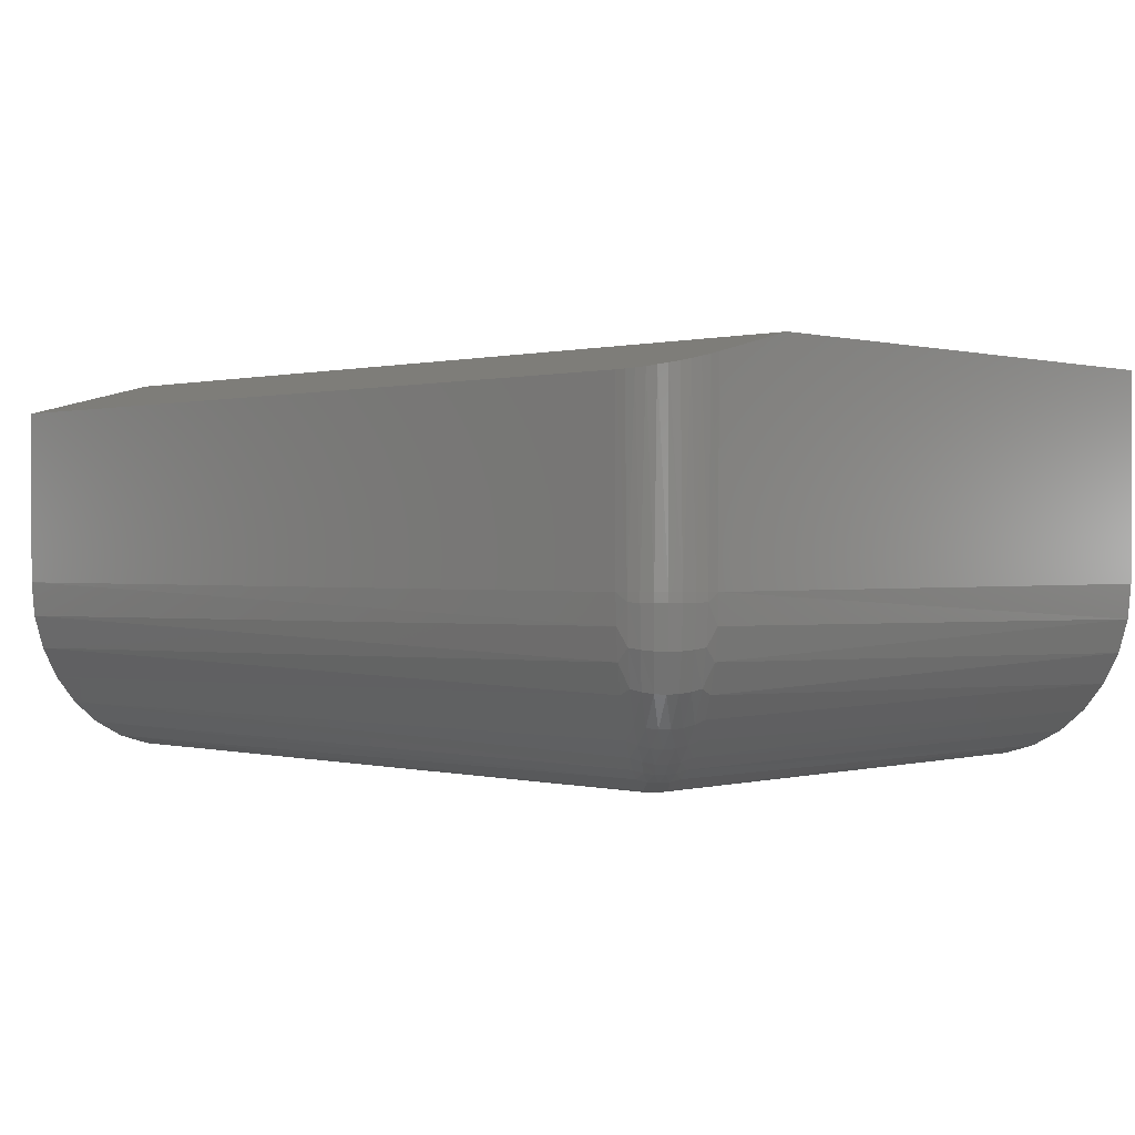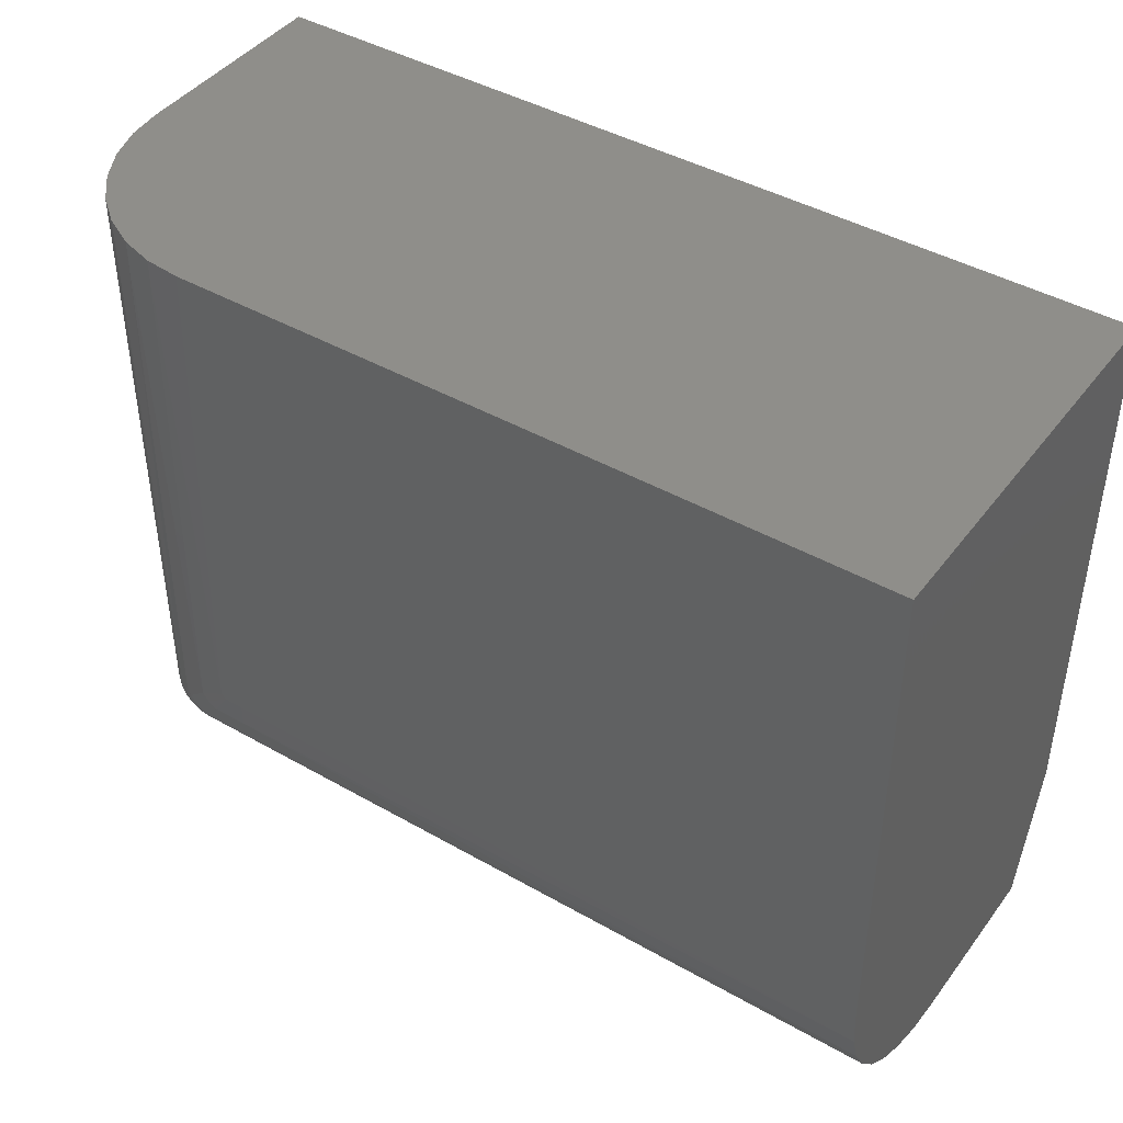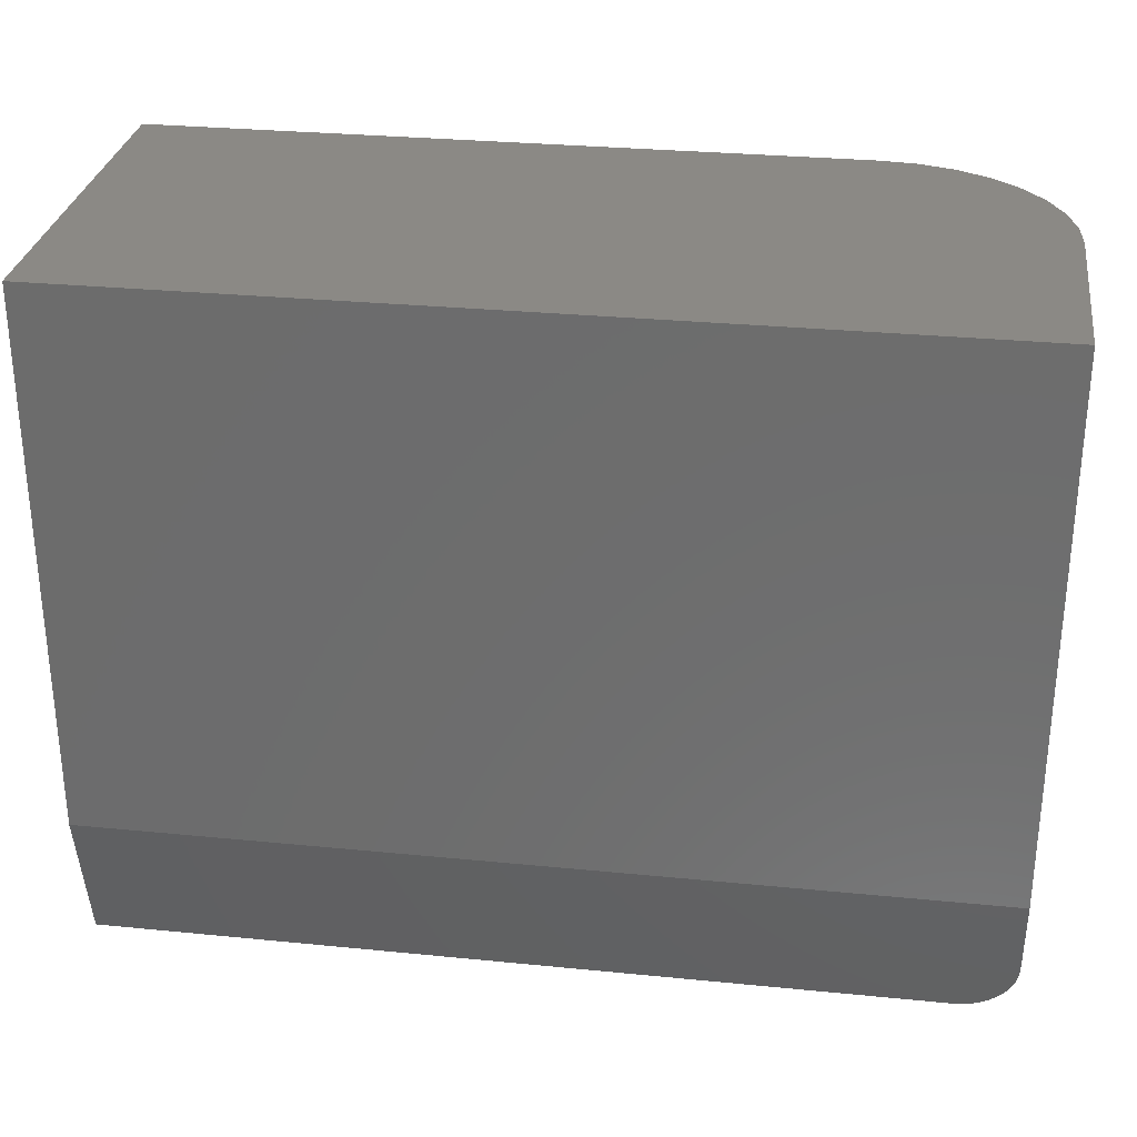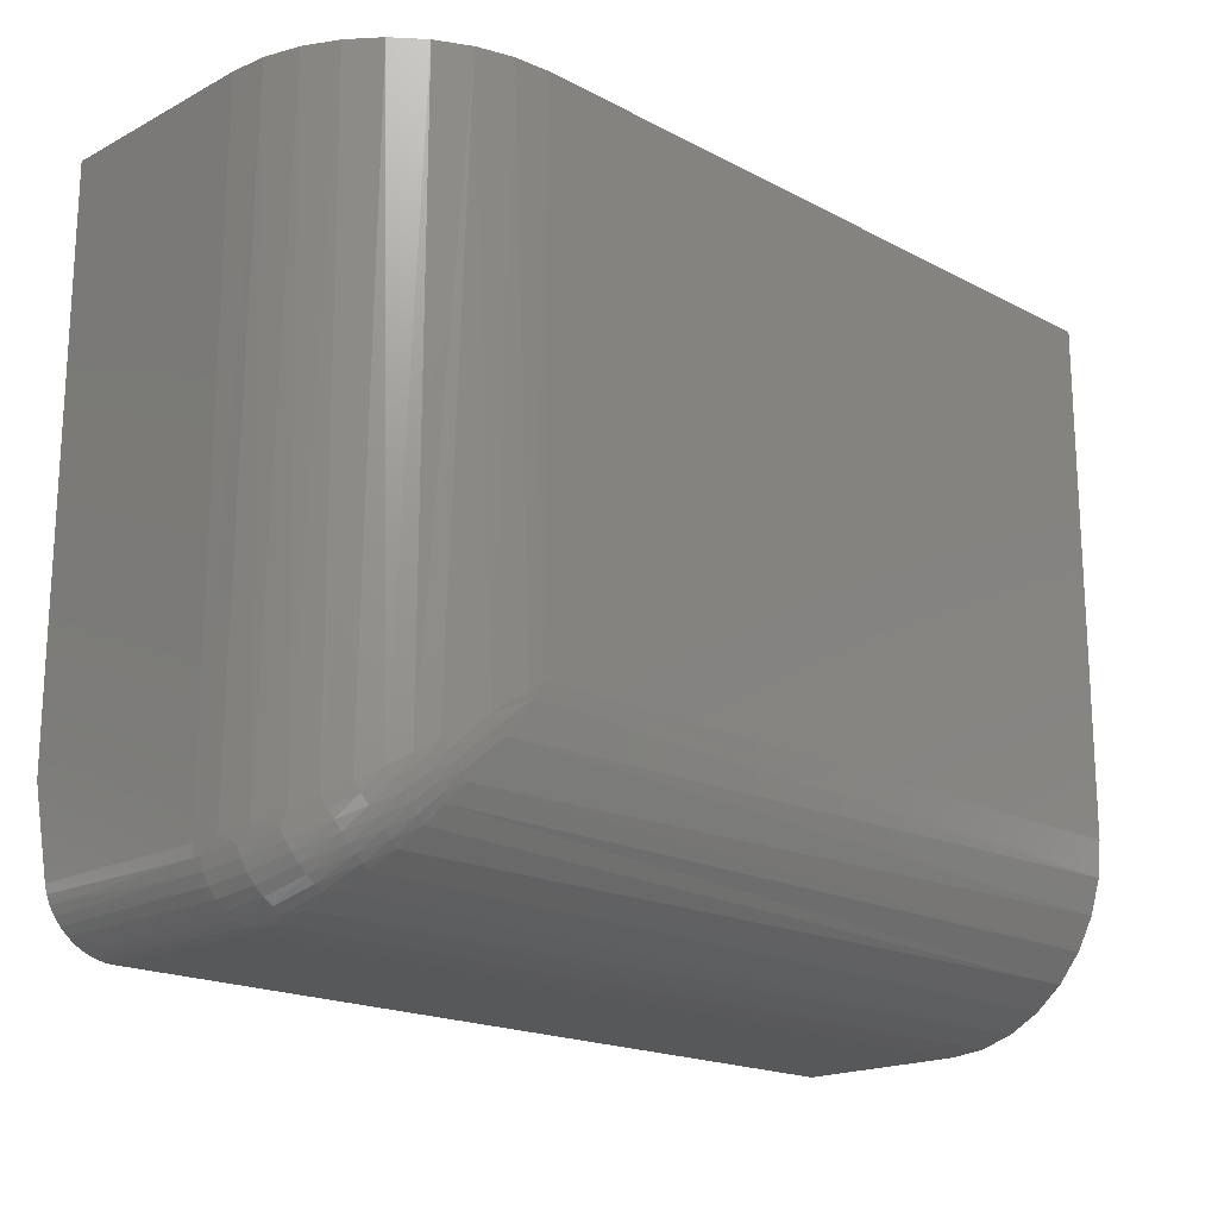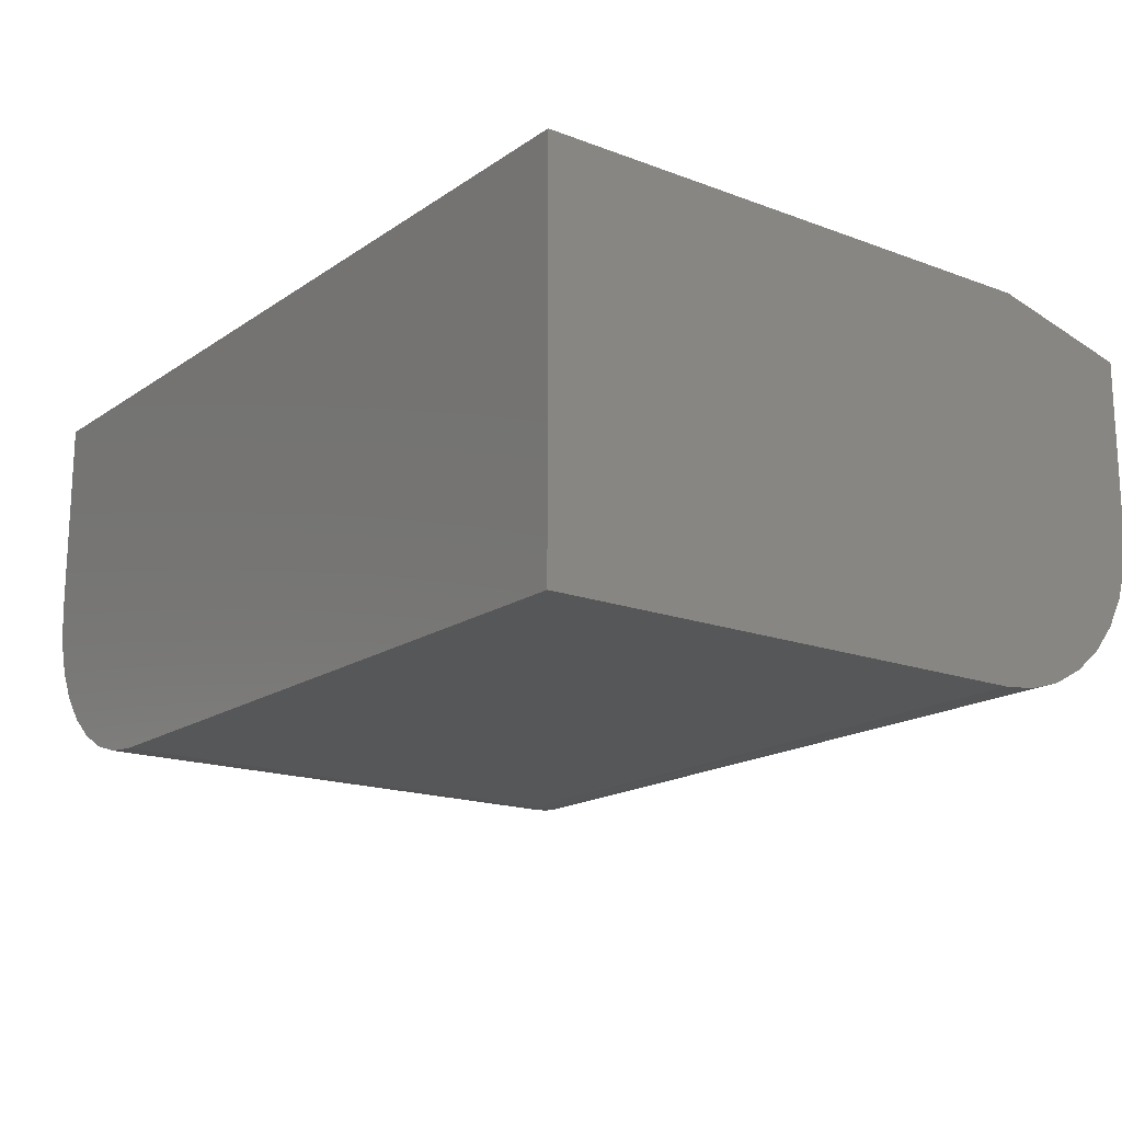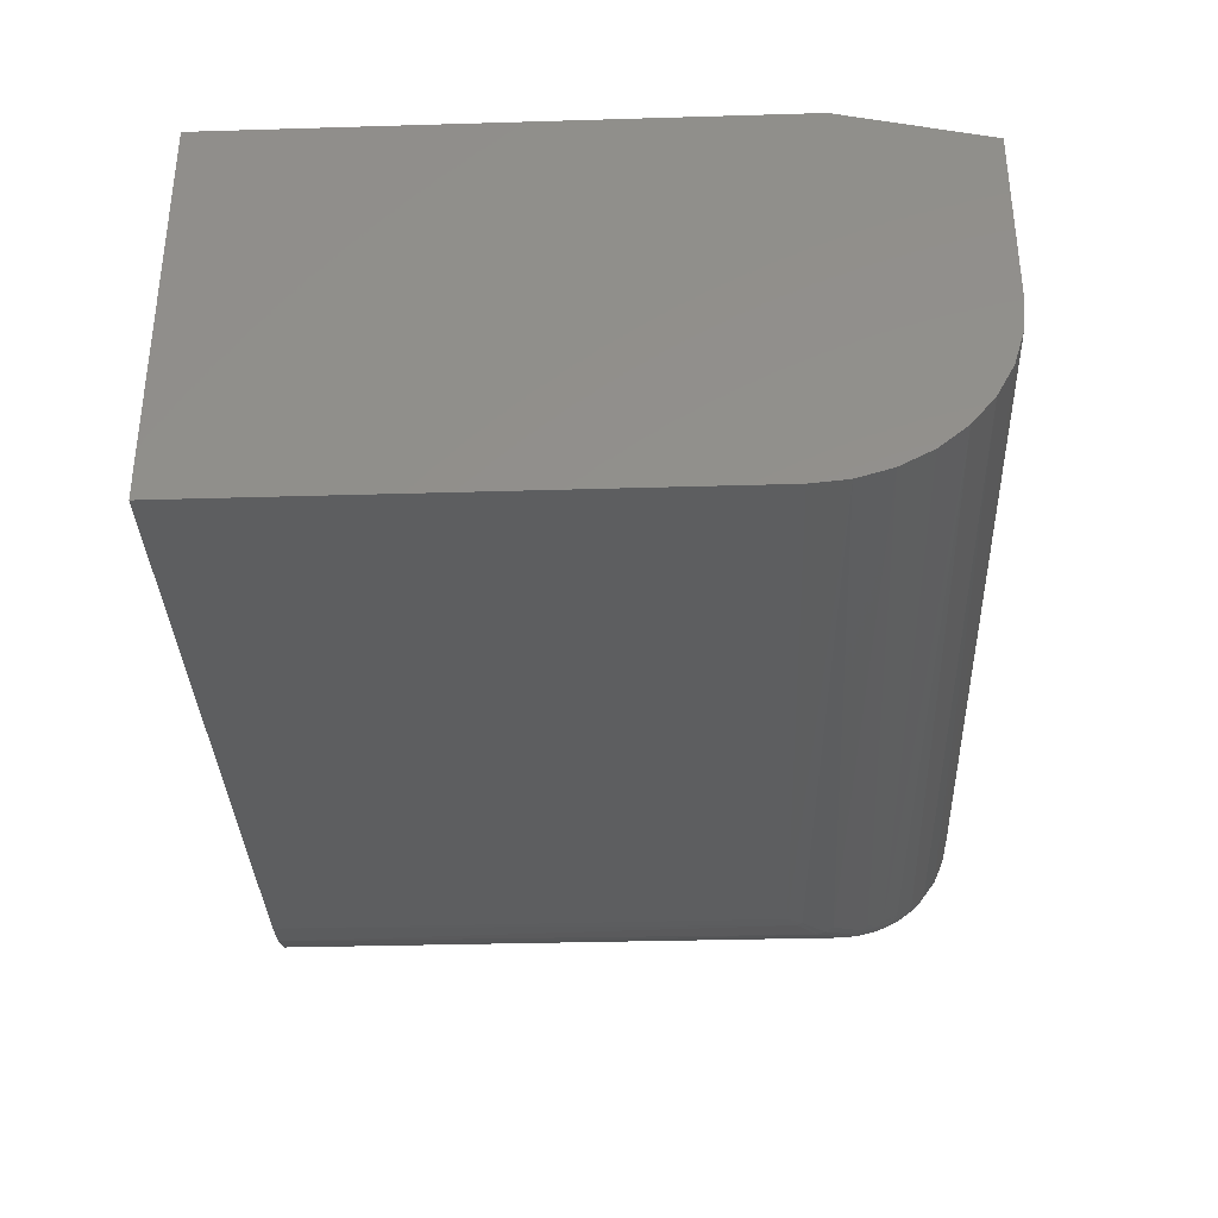
<metadata>
{"format":"stl","ext":"stl","renderer":"f3d","projection":"perspective","resolution":1024,"background":"white","views":[{"elev":0.4,"azim":-136.1,"up":"+Y"},{"elev":43.1,"azim":34.1,"up":"+Z"},{"elev":29.5,"azim":-171.7,"up":"+Z"},{"elev":-18.6,"azim":-45.0,"up":"+Z"},{"elev":-17.1,"azim":53.1,"up":"+Y"},{"elev":-34.6,"azim":92.3,"up":"+Y"}]}
</metadata>
<code>
# stl→obj: 109 verts, 214 faces
v -0.3359 0.128 0
v -0.3481 -0.0625 0.001201
v -0.3457 0.1282 0.0007727
v -0.3359 -0.0625 0
v -0.3984 -0.0625 0.0625
v -0.3977 0.1412 0.05302
v -0.3972 -0.0625 0.05031
v -0.3984 0.1436 0.0625
v -0.3553 0.1287 0.003086
v -0.3599 -0.0625 0.004758
v -0.3644 0.1297 0.006887
v -0.3707 -0.0625 0.01053
v -0.3728 0.131 0.01202
v -0.3801 -0.0625 0.01831
v -0.3803 0.1326 0.01845
v -0.3879 -0.0625 0.02778
v -0.3867 0.1345 0.02598
v -0.3917 0.1365 0.03433
v -0.3937 -0.0625 0.03858
v -0.3955 0.1388 0.04345
v 0.5625 -0.0625 0
v 0.5625 0.128 0
v -0.3984 -0.0625 0.75
v -0.3984 0.167 0.75
v -0.3984 0.167 0.1562
v -0.2031 -0.2578 0.75
v -0.2031 -0.2578 0.1953
v 0.5625 -0.2578 0.75
v 0.5625 -0.2578 0.1953
v 0.5625 0.167 0.1562
v 0.5625 0.167 0.75
v 0.5625 -0.2541 0.1572
v 0.5625 -0.2429 0.1206
v 0.5625 -0.2249 0.0868
v 0.5625 -0.2006 0.05721
v 0.5625 -0.171 0.03292
v 0.5625 -0.1372 0.01487
v 0.5625 -0.1006 0.003753
v -0.3947 -0.1006 0.75
v -0.3836 -0.1372 0.75
v -0.3655 -0.171 0.75
v -0.3412 -0.2006 0.75
v -0.3116 -0.2249 0.75
v -0.2779 -0.2429 0.75
v -0.2412 -0.2541 0.75
v -0.2542 -0.251 0.1606
v -0.2937 -0.2356 0.1338
v -0.3764 -0.1527 0.07752
v -0.3887 -0.1233 0.06909
v -0.2197 -0.2571 0.1841
v -0.3117 -0.2249 0.1215
v -0.3287 -0.2121 0.1099
v -0.3466 -0.195 0.09774
v -0.3626 -0.1753 0.0869
v -0.3962 -0.09197 0.06402
v -0.3293 -0.1233 0.009698
v -0.3209 -0.1527 0.02208
v -0.2379 -0.251 0.1442
v -0.2647 -0.2356 0.1048
v -0.3344 -0.09197 0.002237
v -0.3007 -0.195 0.05183
v -0.3115 -0.1753 0.03588
v -0.2769 -0.2249 0.08677
v -0.2885 -0.2121 0.06972
v -0.2144 -0.2571 0.1788
v -0.348 -0.07103 0.001385
v -0.3971 -0.07103 0.05044
v -0.3342 -0.1465 0.01998
v -0.3785 -0.1465 0.06427
v -0.3586 -0.1792 0.07744
v -0.3438 -0.1101 0.007018
v -0.3914 -0.1101 0.05463
v -0.2462 -0.2521 0.1523
v -0.2871 -0.238 0.126
v -0.28 -0.2388 0.1184
v -0.2725 -0.238 0.1113
v -0.3059 -0.2278 0.1138
v -0.2993 -0.2292 0.1062
v -0.2922 -0.2292 0.09911
v -0.2847 -0.2278 0.09256
v -0.3415 -0.199 0.08838
v -0.3225 -0.2158 0.1006
v -0.3351 -0.2014 0.07932
v -0.3152 -0.2177 0.09161
v -0.3276 -0.2022 0.07088
v -0.3068 -0.2177 0.08328
v -0.3191 -0.2014 0.06332
v -0.2978 -0.2158 0.0759
v -0.3101 -0.199 0.0569
v -0.3532 -0.1819 0.06826
v -0.3465 -0.1833 0.05966
v -0.3388 -0.1833 0.05191
v -0.3302 -0.1819 0.04522
v -0.321 -0.1792 0.03983
v -0.3742 -0.149 0.05452
v -0.3684 -0.1505 0.04538
v -0.3613 -0.151 0.03712
v -0.3531 -0.1505 0.02999
v -0.3439 -0.149 0.02422
v -0.3597 -0.07137 0.004951
v -0.3705 -0.07158 0.01073
v -0.3799 -0.07165 0.0185
v -0.3877 -0.07158 0.02795
v -0.3935 -0.07137 0.03874
v -0.3549 -0.1118 0.01084
v -0.3651 -0.1129 0.01665
v -0.3742 -0.1132 0.02423
v -0.3818 -0.1129 0.03331
v -0.3876 -0.1118 0.04357
f 1 2 3
f 1 4 2
f 5 6 7
f 5 8 6
f 9 3 2
f 2 10 9
f 11 9 10
f 10 12 11
f 11 12 13
f 13 12 14
f 13 14 15
f 15 14 16
f 16 17 15
f 18 17 16
f 16 19 18
f 20 18 19
f 19 7 20
f 20 7 6
f 4 1 21
f 21 1 22
f 23 24 5
f 5 24 25
f 5 25 8
f 26 27 28
f 28 27 29
f 30 31 28
f 30 28 29
f 30 29 32
f 30 32 33
f 30 33 34
f 30 34 35
f 30 35 36
f 30 36 37
f 30 37 38
f 30 38 21
f 30 21 22
f 23 39 40
f 23 40 41
f 23 41 42
f 23 42 43
f 23 43 44
f 23 44 45
f 23 45 26
f 23 26 28
f 23 28 31
f 23 31 24
f 46 45 44
f 46 44 47
f 41 40 48
f 48 40 49
f 49 40 39
f 27 26 50
f 50 26 45
f 50 45 46
f 47 44 51
f 51 44 43
f 51 43 52
f 52 43 42
f 52 42 53
f 53 42 54
f 54 42 41
f 54 41 48
f 23 5 39
f 39 5 55
f 39 55 49
f 38 37 56
f 57 56 37
f 37 36 57
f 58 59 33
f 33 32 58
f 4 21 60
f 60 21 38
f 60 38 56
f 35 61 36
f 36 61 62
f 36 62 57
f 33 59 34
f 34 59 63
f 34 63 35
f 35 63 64
f 35 64 61
f 29 27 32
f 32 27 65
f 32 65 58
f 60 66 4
f 7 67 5
f 67 55 5
f 57 68 56
f 48 49 69
f 70 48 69
f 56 71 60
f 49 55 72
f 69 49 72
f 72 55 67
f 50 65 27
f 65 50 46
f 65 46 73
f 58 65 73
f 46 47 74
f 74 73 46
f 75 73 74
f 59 58 76
f 47 51 77
f 77 74 47
f 74 77 78
f 78 75 74
f 75 78 79
f 80 76 79
f 59 76 80
f 63 59 80
f 52 53 81
f 81 82 52
f 82 81 83
f 83 84 82
f 84 83 85
f 85 86 84
f 87 86 85
f 88 86 87
f 89 88 87
f 64 88 89
f 61 64 89
f 53 54 70
f 70 81 53
f 81 70 90
f 90 83 81
f 83 90 91
f 91 85 83
f 92 85 91
f 87 85 92
f 93 87 92
f 89 87 93
f 94 89 93
f 61 89 94
f 62 61 94
f 54 48 70
f 70 69 95
f 95 90 70
f 90 95 96
f 96 91 90
f 91 96 97
f 97 92 91
f 98 92 97
f 93 92 98
f 99 93 98
f 94 93 99
f 68 94 99
f 62 94 68
f 57 62 68
f 4 66 2
f 2 66 100
f 2 100 10
f 10 100 101
f 10 101 12
f 12 101 102
f 12 102 14
f 14 102 103
f 14 103 16
f 16 103 104
f 16 104 19
f 19 104 67
f 19 67 7
f 79 76 75
f 75 76 58
f 75 58 73
f 84 77 82
f 82 77 51
f 82 51 52
f 77 84 78
f 78 84 86
f 78 86 79
f 79 86 88
f 79 88 80
f 80 88 64
f 80 64 63
f 56 68 71
f 71 68 99
f 71 99 105
f 105 99 98
f 105 98 106
f 106 98 97
f 106 97 107
f 107 97 96
f 107 96 108
f 108 96 95
f 108 95 109
f 109 95 69
f 109 69 72
f 60 71 66
f 66 71 105
f 66 105 100
f 100 105 106
f 100 106 101
f 101 106 107
f 101 107 102
f 102 107 108
f 102 108 103
f 103 108 109
f 103 109 104
f 104 109 72
f 104 72 67
f 8 20 6
f 25 30 22
f 25 22 1
f 25 1 3
f 25 3 9
f 25 9 11
f 25 11 13
f 25 13 15
f 25 15 17
f 25 17 18
f 25 18 20
f 25 20 8
f 31 30 24
f 24 30 25

</code>
